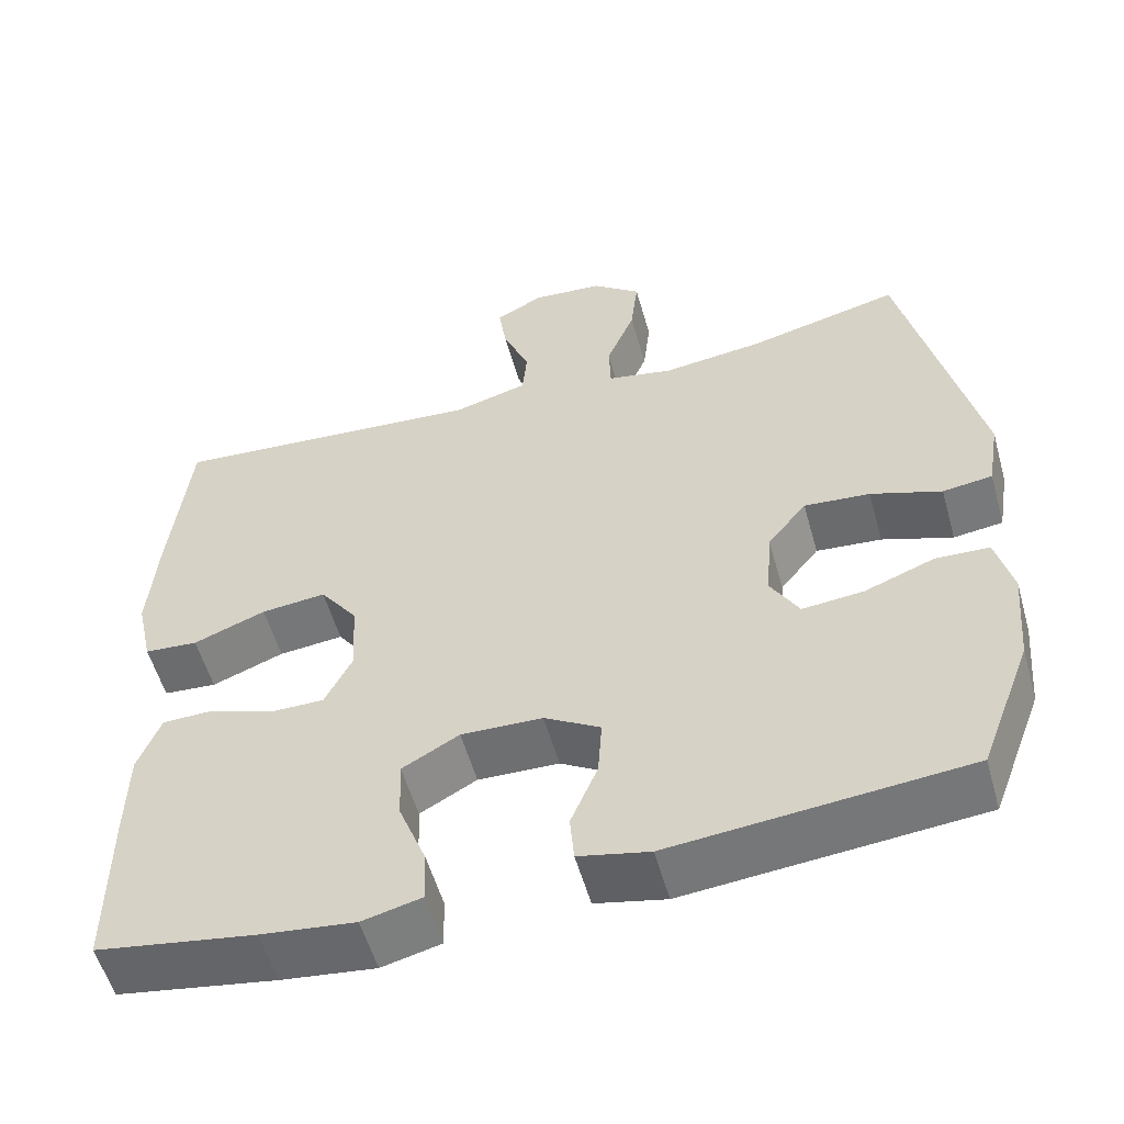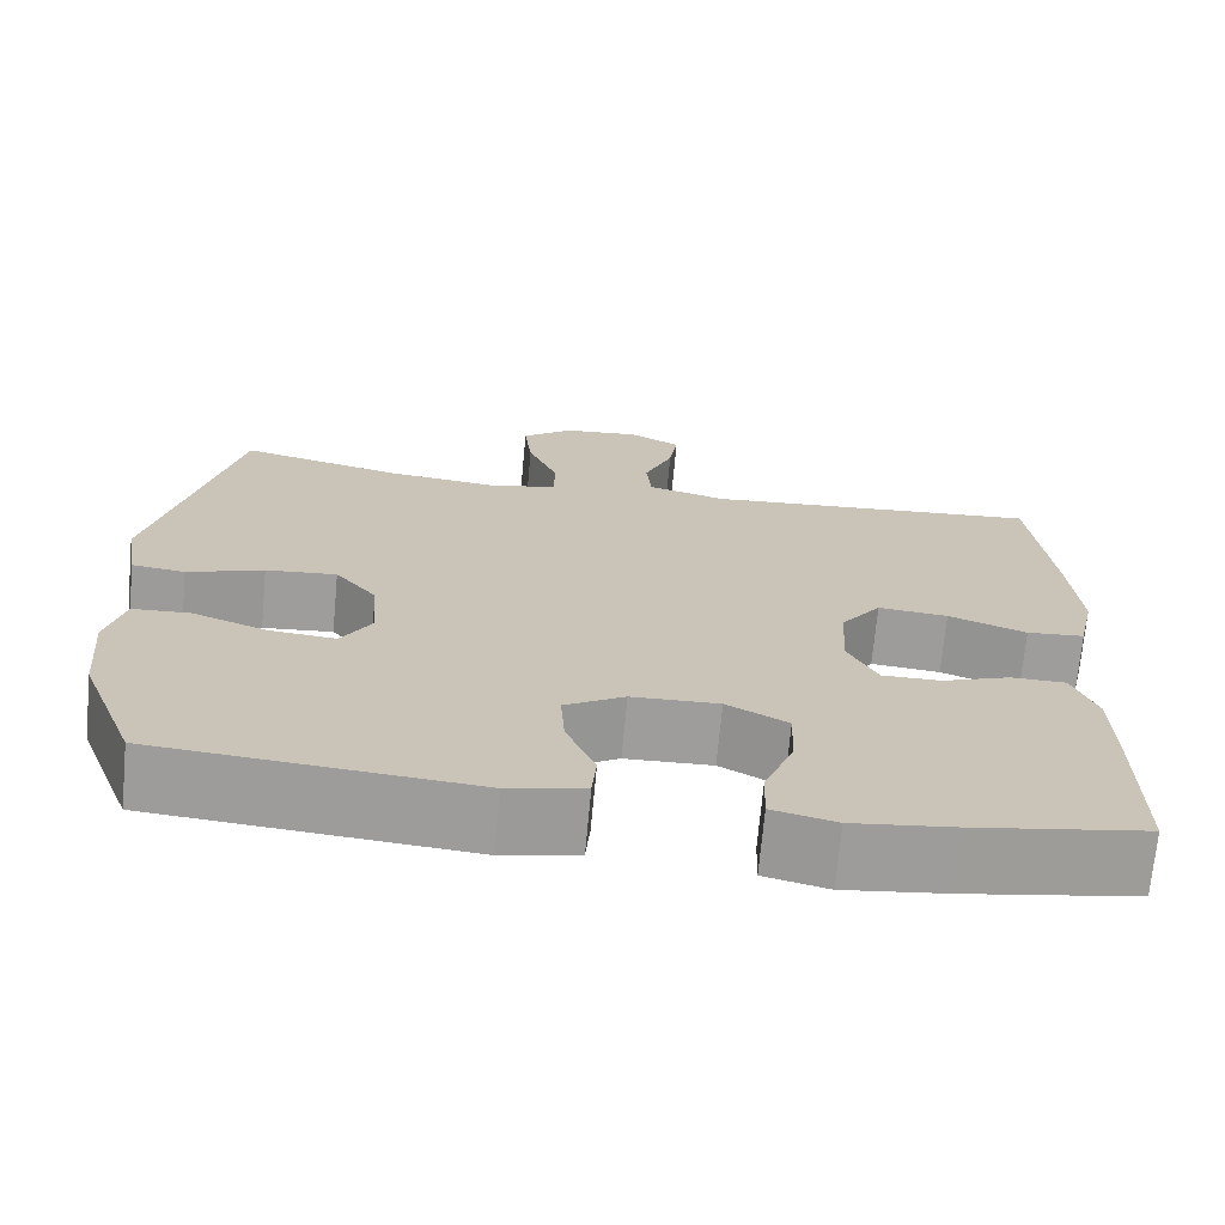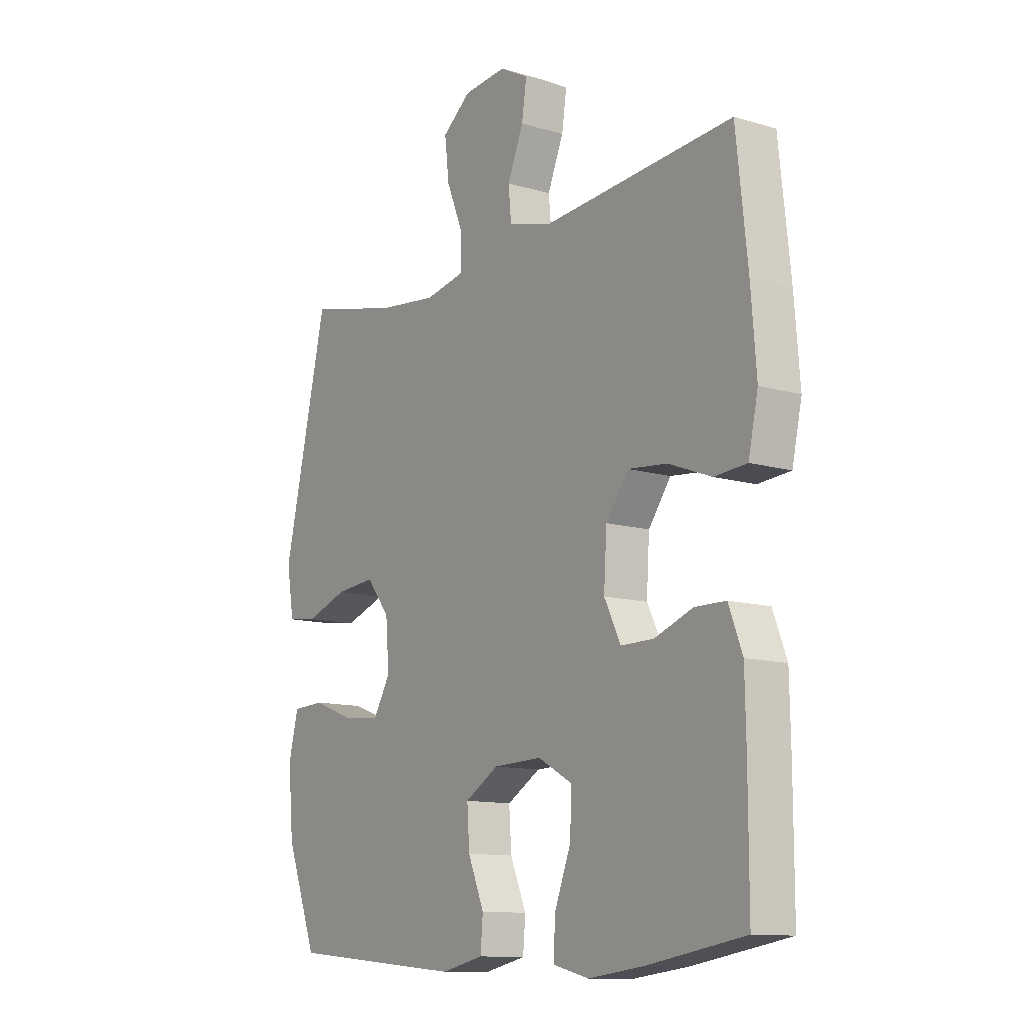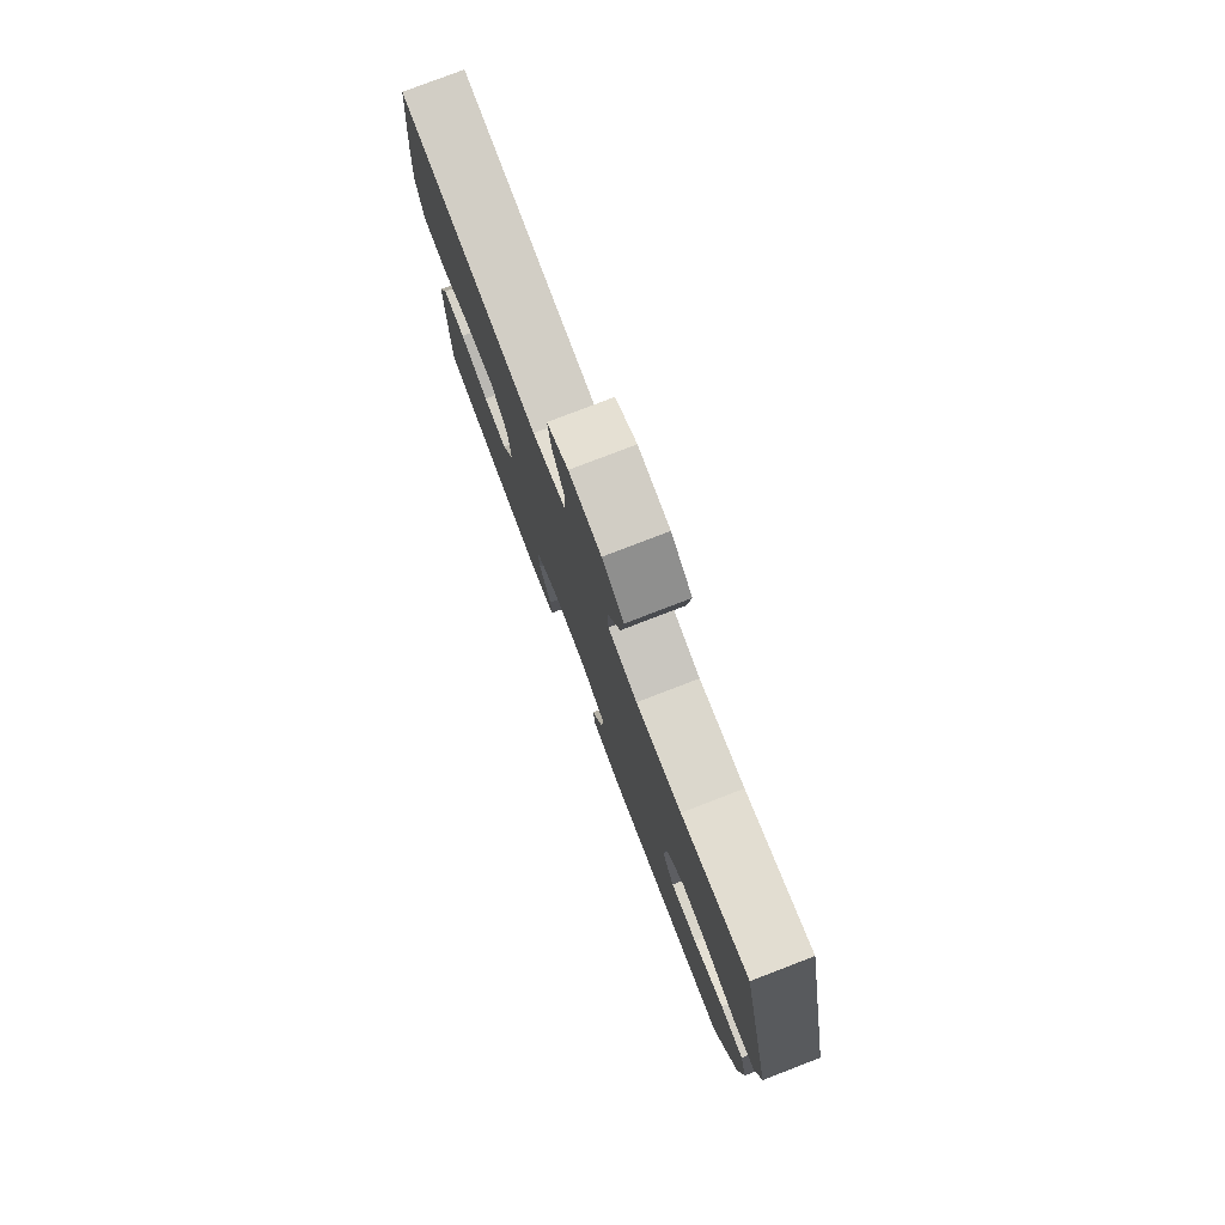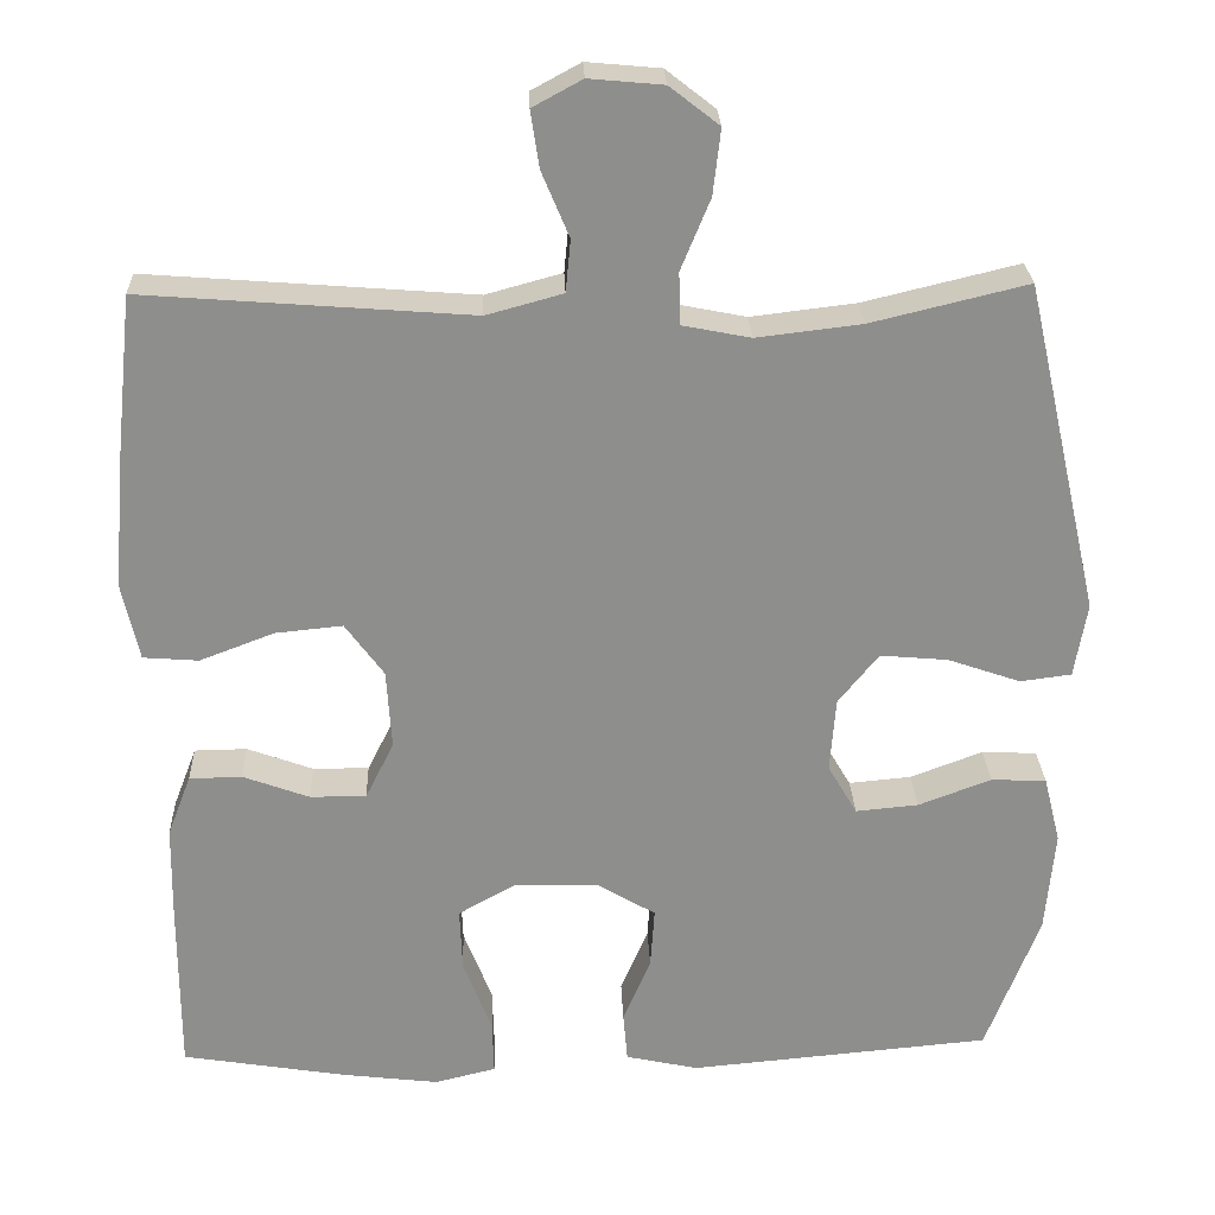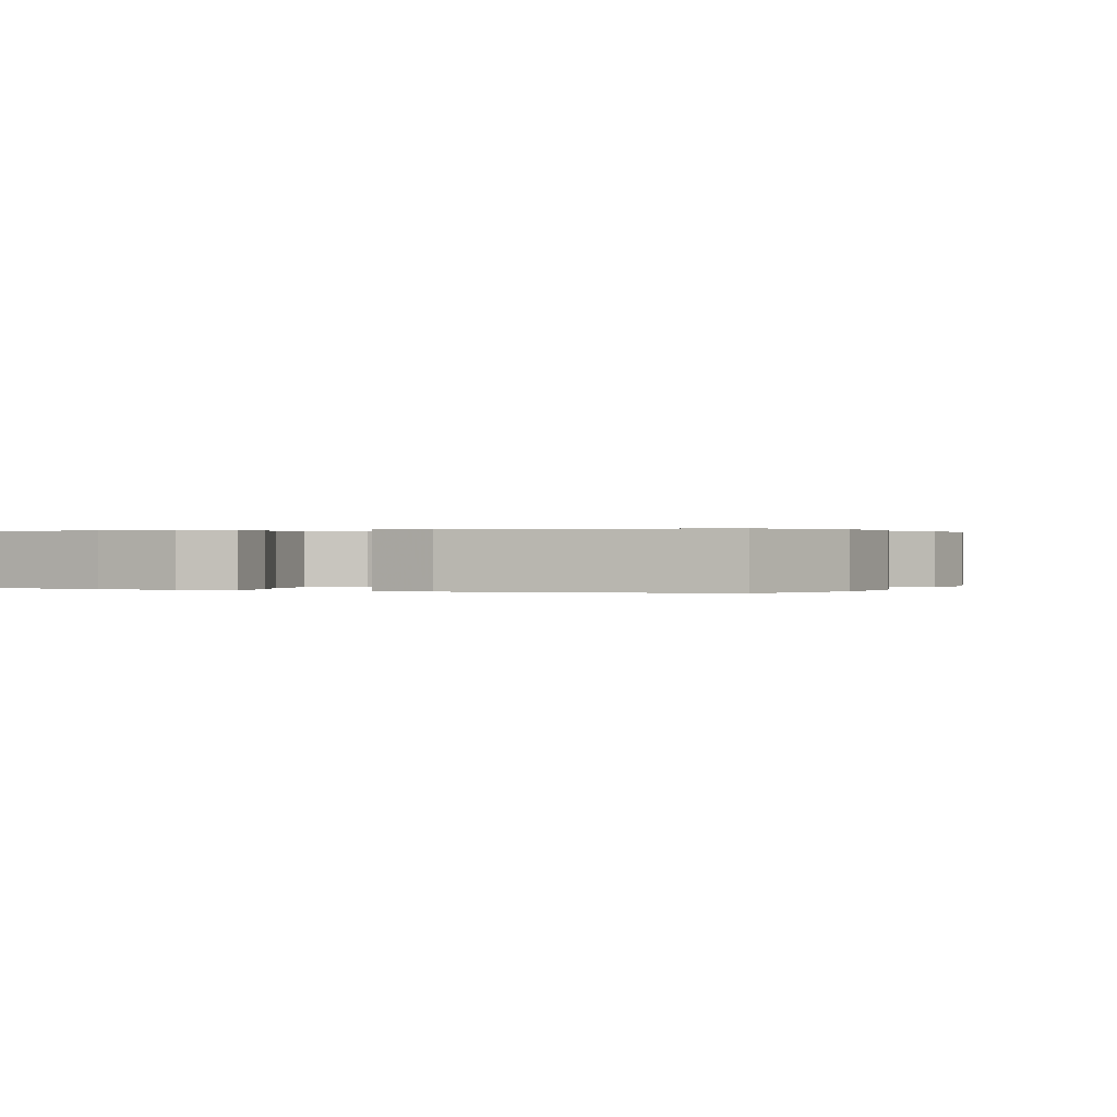
<metadata>
{"format":"obj","ext":"obj","renderer":"f3d","projection":"perspective","resolution":1024,"background":"white","views":[{"elev":-55.2,"azim":-164.3,"up":"+Z"},{"elev":-70.5,"azim":-5.3,"up":"+Z"},{"elev":-12.0,"azim":54.9,"up":"+Z"},{"elev":78.9,"azim":-111.0,"up":"+Z"},{"elev":25.4,"azim":177.9,"up":"+Z"},{"elev":0.2,"azim":-157.3,"up":"+Y"}]}
</metadata>
<code>
v 0.5 0.07 -0.5
v 0.304 0.07 -0.532
v 0.188 0.07 -0.546
v 0.115 0.07 -0.528
v 0.117 0.07 -0.463
v 0.151 0.07 -0.375
v 0.154 0.07 -0.299
v 0.084 0.07 -0.26
v -0.016 0.07 -0.263
v -0.085 0.07 -0.304
v -0.08 0.07 -0.376
v -0.047 0.07 -0.455
v -0.052 0.07 -0.514
v -0.139 0.07 -0.533
v -0.5 0.07 -0.5
v -0.564 0.07 -0.332
v -0.575 0.07 -0.209
v -0.555 0.07 -0.129
v -0.489 0.07 -0.126
v -0.402 0.07 -0.159
v -0.327 0.07 -0.166
v -0.292 0.07 -0.106
v -0.299 0.07 -0.017
v -0.347 0.07 0.043
v -0.428 0.07 0.036
v -0.515 0.07 0.006
v -0.576 0.07 0.014
v -0.591 0.07 0.103
v -0.5 0.07 0.5
v -0.314 0.07 0.455
v -0.189 0.07 0.44
v -0.108 0.07 0.456
v -0.106 0.07 0.518
v -0.141 0.07 0.603
v -0.15 0.07 0.681
v -0.091 0.07 0.727
v -0.003 0.07 0.735
v 0.056 0.07 0.703
v 0.046 0.07 0.636
v 0.013 0.07 0.557
v 0.019 0.07 0.495
v 0.11 0.07 0.47
v 0.5 0.07 0.5
v 0.523 0.07 0.286
v 0.534 0.07 0.147
v 0.514 0.07 0.056
v 0.448 0.07 0.051
v 0.359 0.07 0.085
v 0.279 0.07 0.093
v 0.233 0.07 0.03
v 0.227 0.07 -0.065
v 0.261 0.07 -0.133
v 0.328 0.07 -0.133
v 0.407 0.07 -0.104
v 0.47 0.07 -0.105
v 0.498 0.07 -0.178
v 0.5 0.07 -0.292
v 0.5 0 -0.5
v 0.304 0 -0.532
v 0.188 0 -0.546
v 0.115 0 -0.528
v 0.117 0 -0.463
v 0.151 0 -0.375
v 0.154 0 -0.299
v 0.084 0 -0.26
v -0.016 0 -0.263
v -0.085 0 -0.304
v -0.08 0 -0.376
v -0.047 0 -0.455
v -0.052 0 -0.514
v -0.139 0 -0.533
v -0.5 0 -0.5
v -0.564 0 -0.332
v -0.575 0 -0.209
v -0.555 0 -0.129
v -0.489 0 -0.126
v -0.402 0 -0.159
v -0.327 0 -0.166
v -0.292 0 -0.106
v -0.299 0 -0.017
v -0.347 0 0.043
v -0.428 0 0.036
v -0.515 0 0.006
v -0.576 0 0.014
v -0.591 0 0.103
v -0.5 0 0.5
v -0.314 0 0.455
v -0.189 0 0.44
v -0.108 0 0.456
v -0.106 0 0.518
v -0.141 0 0.603
v -0.15 0 0.681
v -0.091 0 0.727
v -0.003 0 0.735
v 0.056 0 0.703
v 0.046 0 0.636
v 0.013 0 0.557
v 0.019 0 0.495
v 0.11 0 0.47
v 0.5 0 0.5
v 0.523 0 0.286
v 0.534 0 0.147
v 0.514 0 0.056
v 0.448 0 0.051
v 0.359 0 0.085
v 0.279 0 0.093
v 0.233 0 0.03
v 0.227 0 -0.065
v 0.261 0 -0.133
v 0.328 0 -0.133
v 0.407 0 -0.104
v 0.47 0 -0.105
v 0.498 0 -0.178
v 0.5 0 -0.292
f 4 5 6
f 3 4 6
f 2 3 6
f 1 2 6
f 57 1 6
f 56 57 6
f 55 56 6
f 54 55 6
f 53 54 6
f 52 53 6 7
f 51 52 7 8
f 50 51 8 9
f 49 50 9 10
f 46 47 48
f 45 46 48
f 44 45 48
f 43 44 48
f 42 43 48
f 41 42 48 49
f 38 39 40
f 37 38 40
f 36 37 40
f 35 36 40
f 34 35 40
f 33 34 40
f 32 33 40 41
f 28 29 30
f 27 28 30
f 26 27 30
f 25 26 30
f 24 25 30 31
f 23 24 31 32
f 18 19 20
f 17 18 20
f 16 17 20
f 15 16 20
f 14 15 20
f 13 14 20
f 12 13 20
f 11 12 20
f 10 11 20 21
f 41 49 10
f 32 41 10
f 23 32 10
f 22 23 10
f 10 21 22
f 63 62 61
f 63 61 60
f 63 60 59
f 63 59 58
f 63 58 114
f 63 114 113
f 63 113 112
f 63 112 111
f 63 111 110
f 64 63 110 109
f 65 64 109 108
f 66 65 108 107
f 67 66 107 106
f 105 104 103
f 105 103 102
f 105 102 101
f 105 101 100
f 105 100 99
f 106 105 99 98
f 97 96 95
f 97 95 94
f 97 94 93
f 97 93 92
f 97 92 91
f 97 91 90
f 98 97 90 89
f 87 86 85
f 87 85 84
f 87 84 83
f 87 83 82
f 88 87 82 81
f 89 88 81 80
f 77 76 75
f 77 75 74
f 77 74 73
f 77 73 72
f 77 72 71
f 77 71 70
f 77 70 69
f 77 69 68
f 78 77 68 67
f 67 106 98
f 67 98 89
f 67 89 80
f 67 80 79
f 79 78 67
f 1 58 59 2
f 2 59 60 3
f 3 60 61 4
f 4 61 62 5
f 5 62 63 6
f 6 63 64 7
f 7 64 65 8
f 8 65 66 9
f 9 66 67 10
f 10 67 68 11
f 11 68 69 12
f 12 69 70 13
f 13 70 71 14
f 14 71 72 15
f 15 72 73 16
f 16 73 74 17
f 17 74 75 18
f 18 75 76 19
f 19 76 77 20
f 20 77 78 21
f 21 78 79 22
f 22 79 80 23
f 23 80 81 24
f 24 81 82 25
f 25 82 83 26
f 26 83 84 27
f 27 84 85 28
f 28 85 86 29
f 29 86 87 30
f 30 87 88 31
f 31 88 89 32
f 32 89 90 33
f 33 90 91 34
f 34 91 92 35
f 35 92 93 36
f 36 93 94 37
f 37 94 95 38
f 38 95 96 39
f 39 96 97 40
f 40 97 98 41
f 41 98 99 42
f 42 99 100 43
f 43 100 101 44
f 44 101 102 45
f 45 102 103 46
f 46 103 104 47
f 47 104 105 48
f 48 105 106 49
f 49 106 107 50
f 50 107 108 51
f 51 108 109 52
f 52 109 110 53
f 53 110 111 54
f 54 111 112 55
f 55 112 113 56
f 56 113 114 57
f 57 114 58 1

</code>
